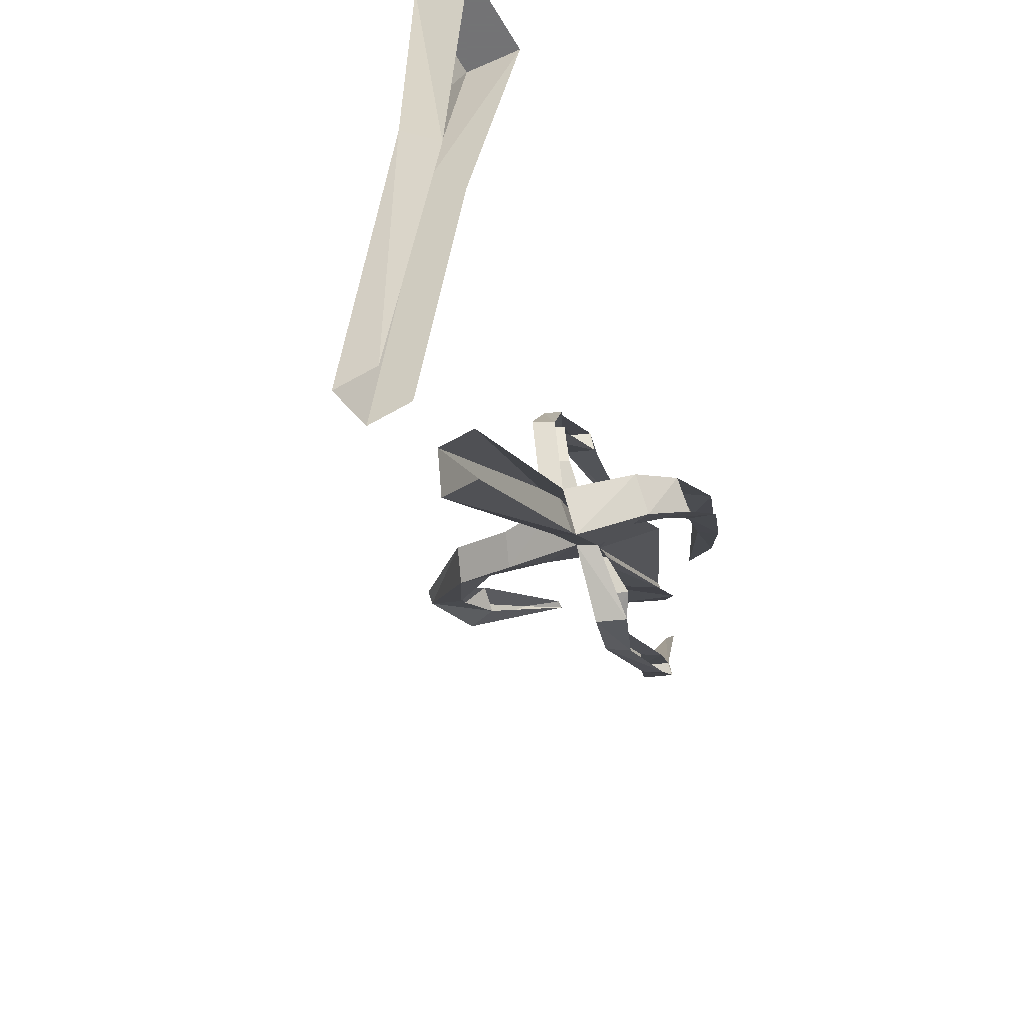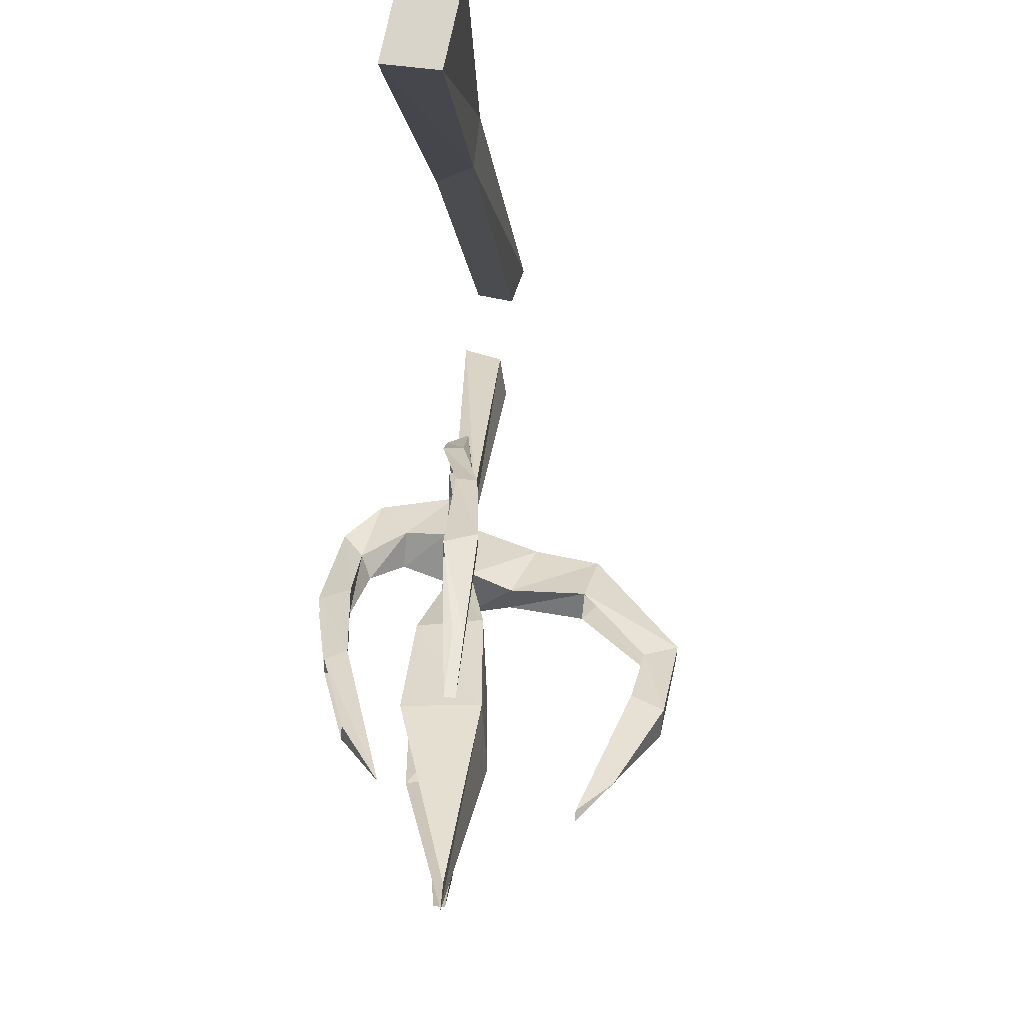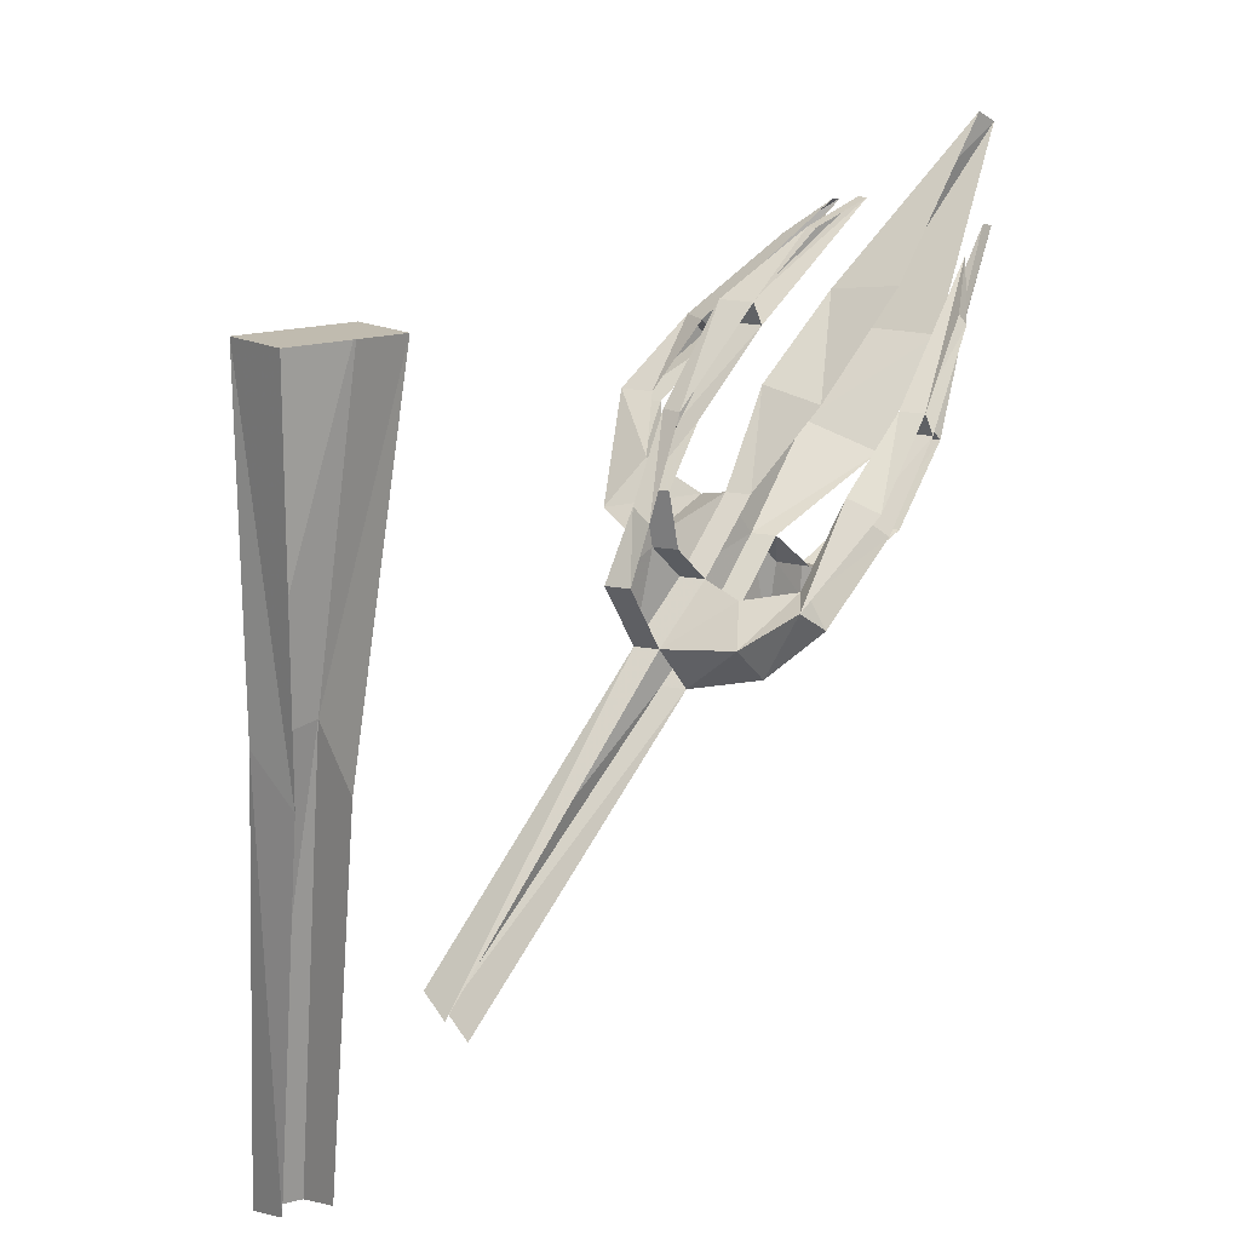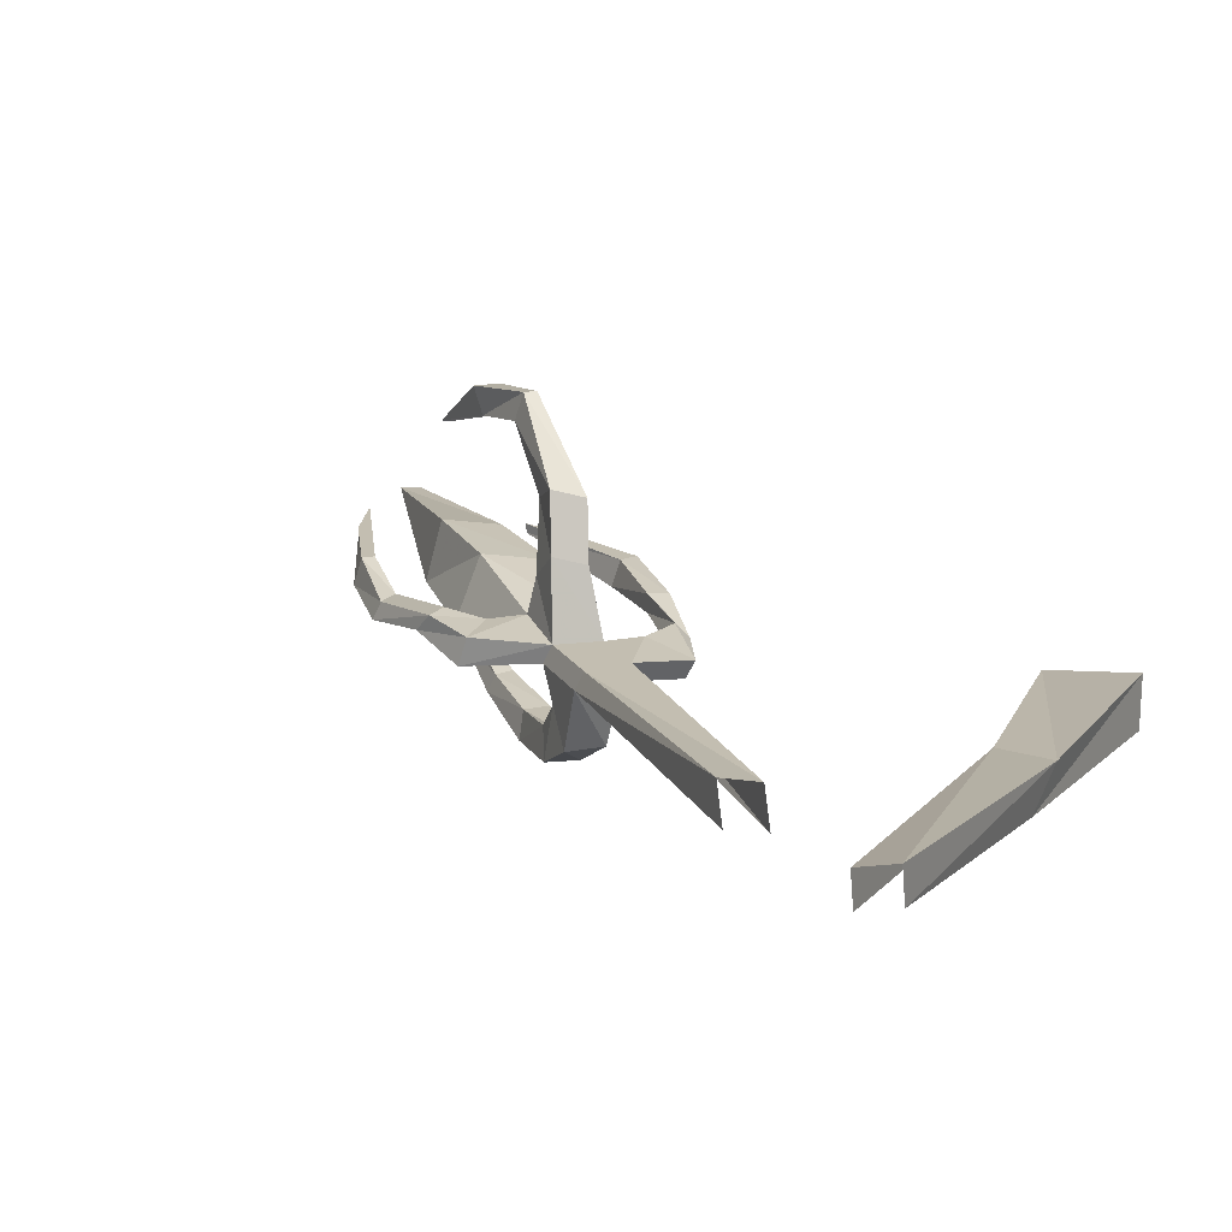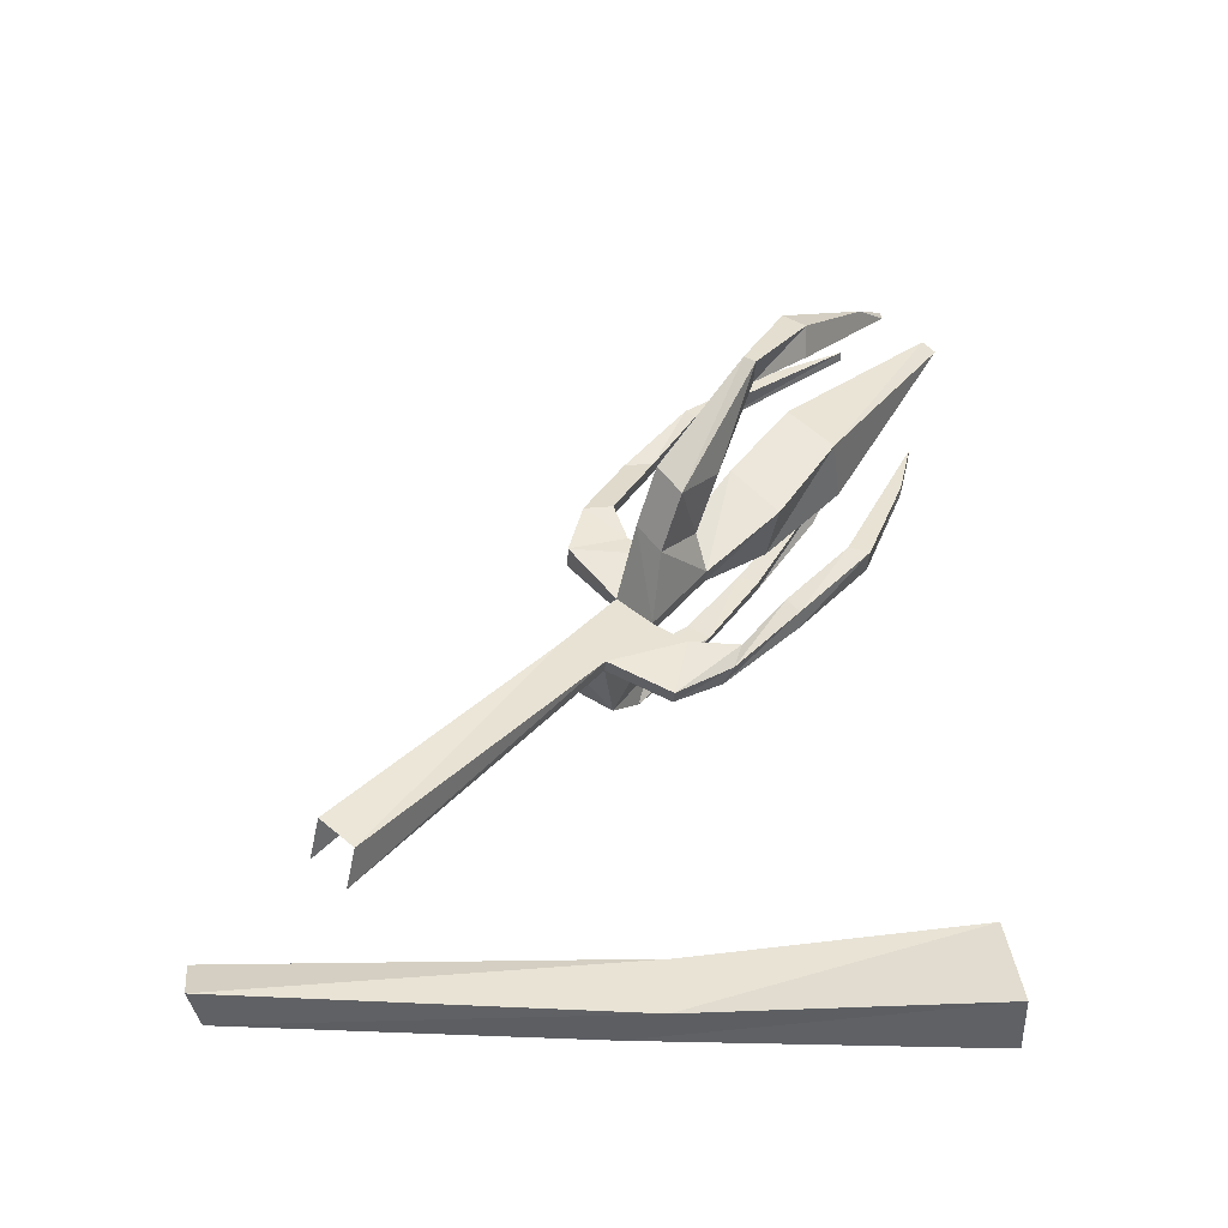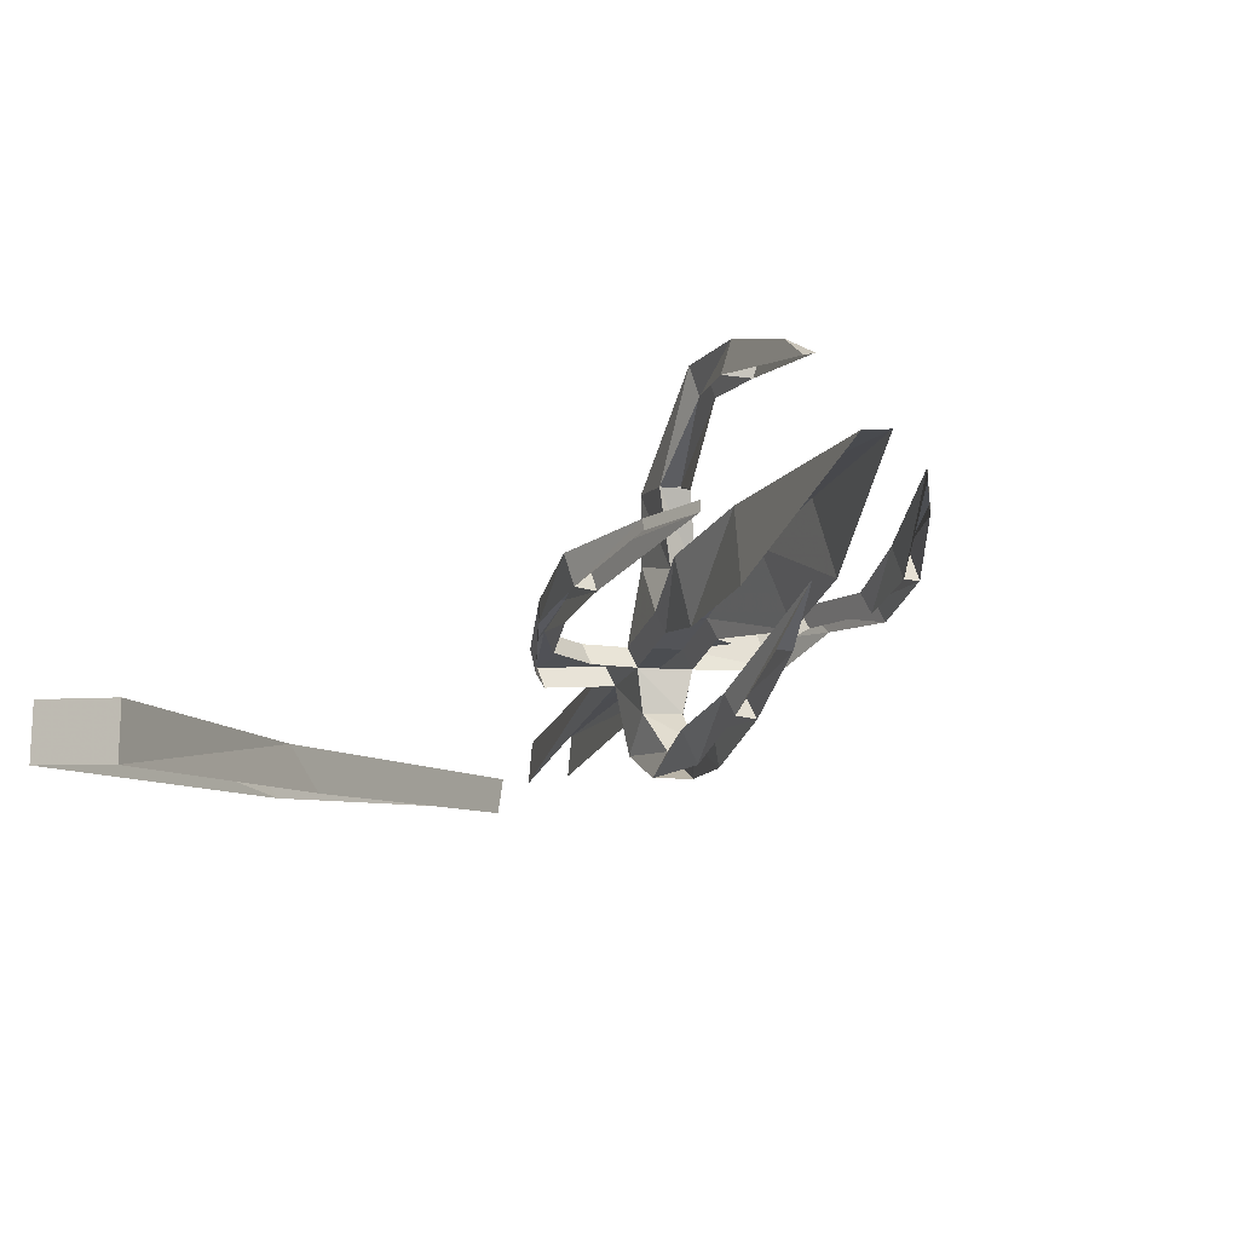
<metadata>
{"format":"obj","ext":"obj","renderer":"f3d","projection":"perspective","resolution":1024,"background":"white","views":[{"elev":-56.0,"azim":-65.4,"up":"+Z"},{"elev":75.5,"azim":96.3,"up":"+Z"},{"elev":15.9,"azim":-41.1,"up":"+Z"},{"elev":17.2,"azim":-156.4,"up":"+Y"},{"elev":39.8,"azim":-96.2,"up":"+Y"},{"elev":-15.7,"azim":28.6,"up":"+Y"}]}
</metadata>
<code>
v -0.2422 0.03906 -0.03906
v -0.2422 0.07031 0
v -0.2422 0.1016 -0.3125
v -0.2422 0.07031 -0.3047
v -0.2891 0.07031 -0.007812
v -0.2734 0.1094 -0.3125
v -0.2812 0.03906 -0.03906
v -0.2734 0.07812 -0.3047
v -0.2188 0.007812 0.2266
v -0.2188 0.05469 0.2266
v -0.2969 0.0625 0.2266
v -0.2969 0.01562 0.2266
v 0.07031 0.08594 0.02344
v 0.0625 0.1016 0.02344
v 0.1094 0.1094 0.07031
v 0.1172 0.09375 0.07031
v 0.1562 0.125 0.1328
v 0.1641 0.07812 0.125
v 0.2266 0.1328 0.1875
v 0.2344 0.07812 0.1953
v 0.3594 0.125 0.2969
v 0.375 0.125 0.2891
v 0.2656 0.1406 0.1562
v 0.2812 0.08594 0.1562
v 0.2031 0.1328 0.1016
v 0.2188 0.07812 0.08594
v 0.1328 0.1094 0.03906
v 0.1406 0.09375 0.03906
v 0.09375 0.1016 0
v 0.1016 0.08594 0
v 0.04688 0.1016 -0.04688
v 0.05469 0.08594 -0.04688
v 0.03125 0.08594 -0.01562
v 0.02344 0.1016 -0.01562
v -0.1484 0.1016 -0.2031
v -0.125 0.1094 -0.2266
v -0.1328 0.07812 -0.2344
v -0.1562 0.07031 -0.2109
v -0.007812 0.09375 0.03125
v 0 0.07812 0.03125
v 0.01562 0.09375 0.07812
v 0.01562 0.07812 0.07031
v 0.05469 0.1094 0.1328
v 0.05469 0.09375 0.1328
v 0.1094 0.1172 0.1953
v 0.1172 0.09375 0.1953
v 0.1875 0.1172 0.2344
v 0.1875 0.1094 0.2344
v 0.2344 0.1172 0.25
v 0.2344 0.1094 0.25
v 0.1172 0.1172 0.1797
v 0.125 0.09375 0.1797
v 0.07031 0.1094 0.125
v 0.07031 0.09375 0.125
v 0.03125 0.1016 0.08594
v 0.03906 0.08594 0.08594
v 0.03906 0.1016 0.04688
v 0.04688 0.08594 0.04688
v 0.07812 0.1562 0.03125
v 0.1172 0.1406 0.0625
v 0.1016 0.1641 0.01562
v 0.1094 0.2109 0.03125
v 0.08594 0.2031 0.04688
v 0.1172 0.1953 0.07812
v 0.125 0.1406 0.03906
v 0.1484 0.1094 -0.03125
v 0.1562 0.1094 0.01562
v 0.1641 0.08594 0.01562
v 0.1875 0.1172 0.007812
v 0.1953 0.1016 0.007812
v 0.25 0.1094 0.04688
v 0.2578 0.09375 0.04688
v 0.2891 0.125 0.08594
v 0.2969 0.1016 0.08594
v 0.3672 0.125 0.2188
v 0.3672 0.1172 0.2188
v 0.3438 0.125 0.1562
v 0.3438 0.1172 0.1562
v 0.2969 0.125 0.07812
v 0.3047 0.1016 0.07812
v 0.25 0.1094 0.02344
v 0.2578 0.09375 0.02344
v 0.1875 0.1172 -0.01562
v 0.2031 0.1016 -0.007812
v 0.1562 0.08594 -0.03125
v 0.1328 0.1953 0.0625
v 0.1719 0.2422 0.1016
v 0.1641 0.2656 0.1016
v 0.1562 0.2656 0.1094
v 0.1641 0.2422 0.1094
v 0.2109 0.2578 0.1562
v 0.2031 0.2344 0.1562
v 0.2734 0.2266 0.2109
v 0.2969 0.2031 0.2344
v 0.3047 0.2031 0.2344
v 0.2266 0.2578 0.1406
v 0.2188 0.2344 0.1406
v 0.1484 0.02344 0.0625
v 0.1328 0.02344 0.07812
v 0.09375 0.02344 0.02344
v 0.1094 0.03125 0.01562
v 0.1484 0 0.05469
v 0.2031 0.01562 0.1094
v 0.1953 0.03125 0.1094
v 0.1875 0.03125 0.125
v 0.1406 0 0.07031
v 0.07812 0.007812 0.01562
v 0.04688 0.03125 -0.007812
v 0.07031 0.05469 0.01562
v 0.09375 0.05469 0
v 0.1016 0.007812 0
v 0.07031 0.03125 -0.03125
v 0.1953 0.01562 0.125
v 0.2891 0.07031 0.2109
v 0.25 0.03906 0.1797
v 0.2578 0.03906 0.1719
f 1 2 3
f 1 3 4
f 2 5 6
f 2 6 3
f 5 7 8
f 5 8 6
f 9 10 2
f 9 2 1
f 10 11 5
f 10 5 2
f 11 12 7
f 11 7 5
f 12 11 10
f 12 10 9
f 13 14 15
f 13 15 16
f 16 15 17
f 16 17 18
f 18 17 19
f 18 19 20
f 20 19 21
f 20 21 21
f 21 21 22
f 21 22 22
f 22 22 23
f 22 23 24
f 24 23 25
f 24 25 26
f 26 25 27
f 26 27 28
f 28 27 29
f 28 29 30
f 30 29 31
f 30 31 32
f 30 32 13
f 13 32 33
f 13 33 14
f 14 33 34
f 14 34 29
f 14 29 27
f 14 27 15
f 15 27 25
f 15 25 17
f 17 25 23
f 17 23 19
f 19 23 22
f 19 22 21
f 34 31 29
f 31 34 35
f 31 35 36
f 31 36 32
f 32 36 37
f 38 35 34
f 38 34 33
f 33 34 39
f 33 39 40
f 40 39 41
f 40 41 42
f 42 41 43
f 42 43 44
f 44 43 45
f 44 45 46
f 46 45 47
f 46 47 48
f 48 47 49
f 48 49 50
f 50 49 51
f 50 51 52
f 52 51 53
f 52 53 54
f 54 53 55
f 54 55 56
f 56 55 57
f 56 57 58
f 58 57 14
f 58 14 13
f 59 60 15
f 59 15 14
f 59 14 61
f 59 61 62
f 59 62 63
f 59 63 60
f 60 63 64
f 60 64 65
f 60 65 27
f 60 27 15
f 65 61 29
f 65 29 27
f 27 29 66
f 27 66 67
f 27 67 28
f 28 67 68
f 68 67 69
f 68 69 70
f 70 69 71
f 70 71 72
f 72 71 73
f 72 73 74
f 74 73 75
f 74 75 76
f 76 75 77
f 76 77 78
f 78 77 79
f 78 79 80
f 80 79 81
f 80 81 82
f 82 81 83
f 82 83 84
f 84 83 66
f 84 66 85
f 85 66 29
f 85 29 30
f 61 14 29
f 64 86 65
f 65 86 61
f 61 86 62
f 62 86 87
f 62 87 88
f 62 88 63
f 63 88 89
f 63 89 64
f 64 89 90
f 90 89 91
f 90 91 92
f 92 91 93
f 92 93 94
f 94 93 95
f 95 93 96
f 95 96 97
f 97 96 88
f 97 88 87
f 96 91 89
f 96 89 88
f 93 93 91
f 93 91 96
f 96 91 92
f 96 92 97
f 93 93 95
f 98 99 100
f 98 100 101
f 98 101 102
f 98 102 103
f 98 103 104
f 98 104 99
f 99 104 105
f 99 105 106
f 99 106 107
f 99 107 100
f 100 107 108
f 100 108 109
f 100 109 101
f 101 109 110
f 101 110 111
f 101 111 102
f 112 110 30
f 112 30 32
f 112 32 108
f 112 108 107
f 112 107 111
f 112 111 110
f 109 108 33
f 109 33 13
f 109 13 110
f 110 13 30
f 108 32 33
f 105 113 106
f 113 105 114
f 113 114 115
f 115 114 116
f 116 114 104
f 116 104 103
f 103 104 113
f 113 104 105
f 105 104 114
f 105 114 114
f 114 114 116
f 81 71 69
f 81 69 83
f 83 69 67
f 83 67 66
f 79 73 71
f 79 71 81
f 77 75 73
f 77 73 79
f 79 73 80
f 80 73 74
f 53 43 41
f 53 41 55
f 55 41 39
f 55 39 57
f 57 39 34
f 57 34 14
f 51 45 43
f 51 43 53
f 49 47 45
f 49 45 51
f 51 45 52
f 52 45 46

</code>
